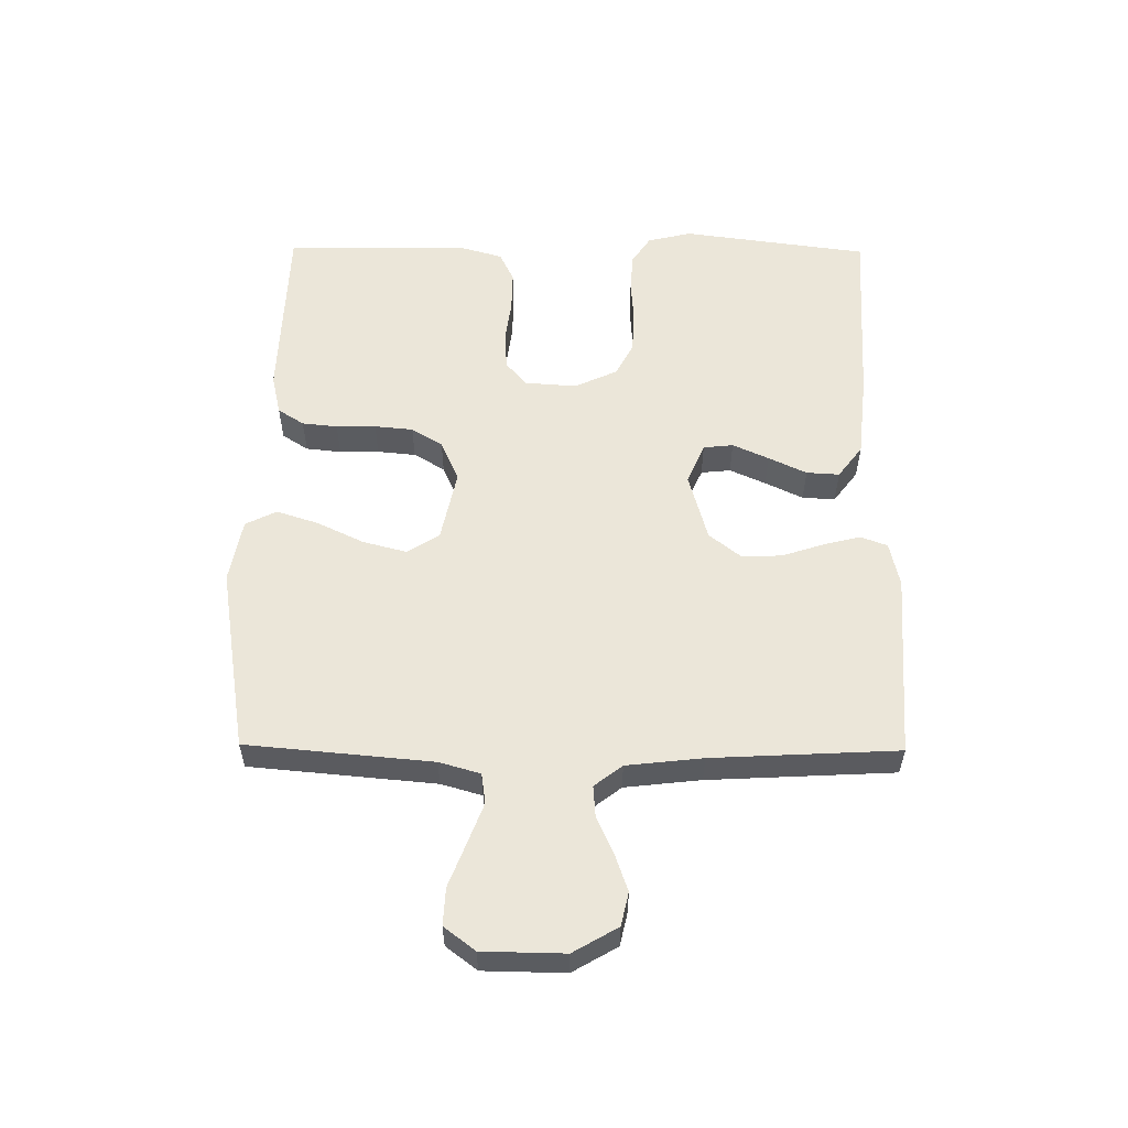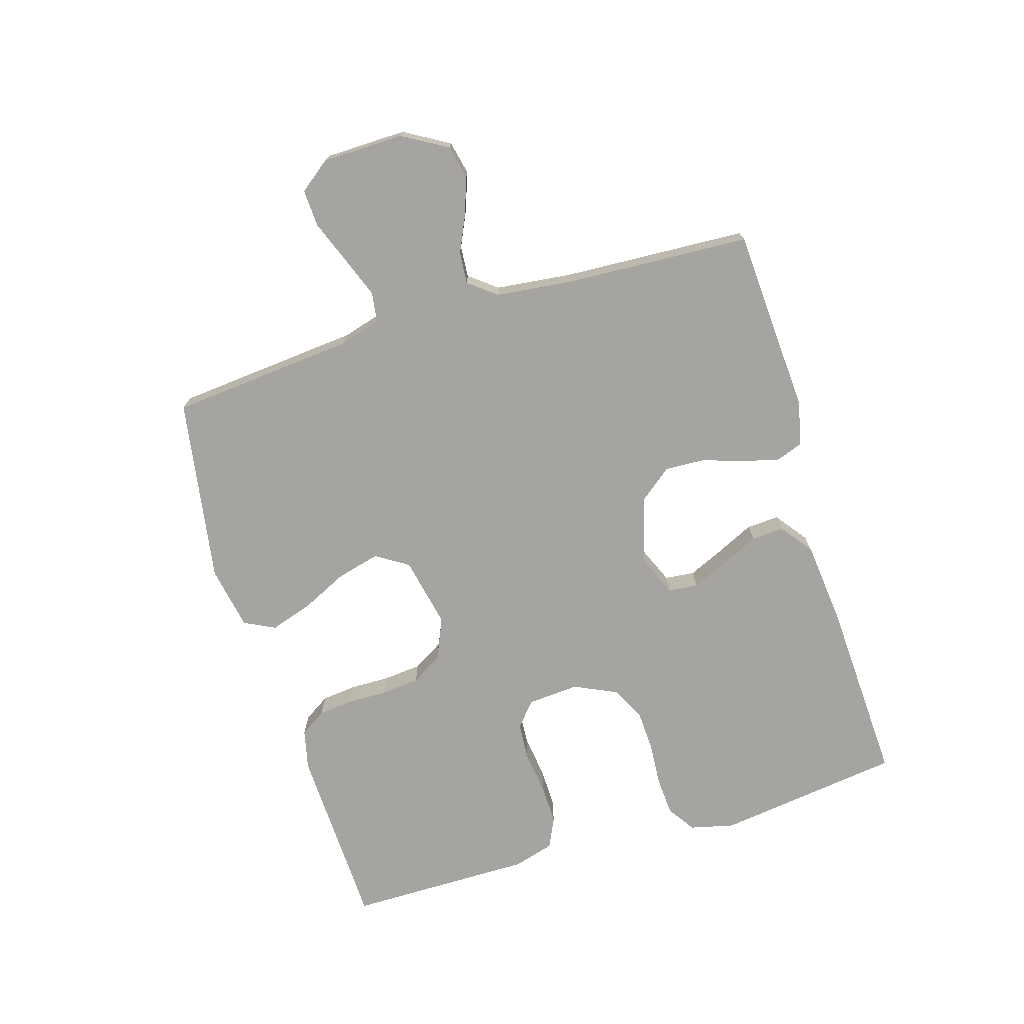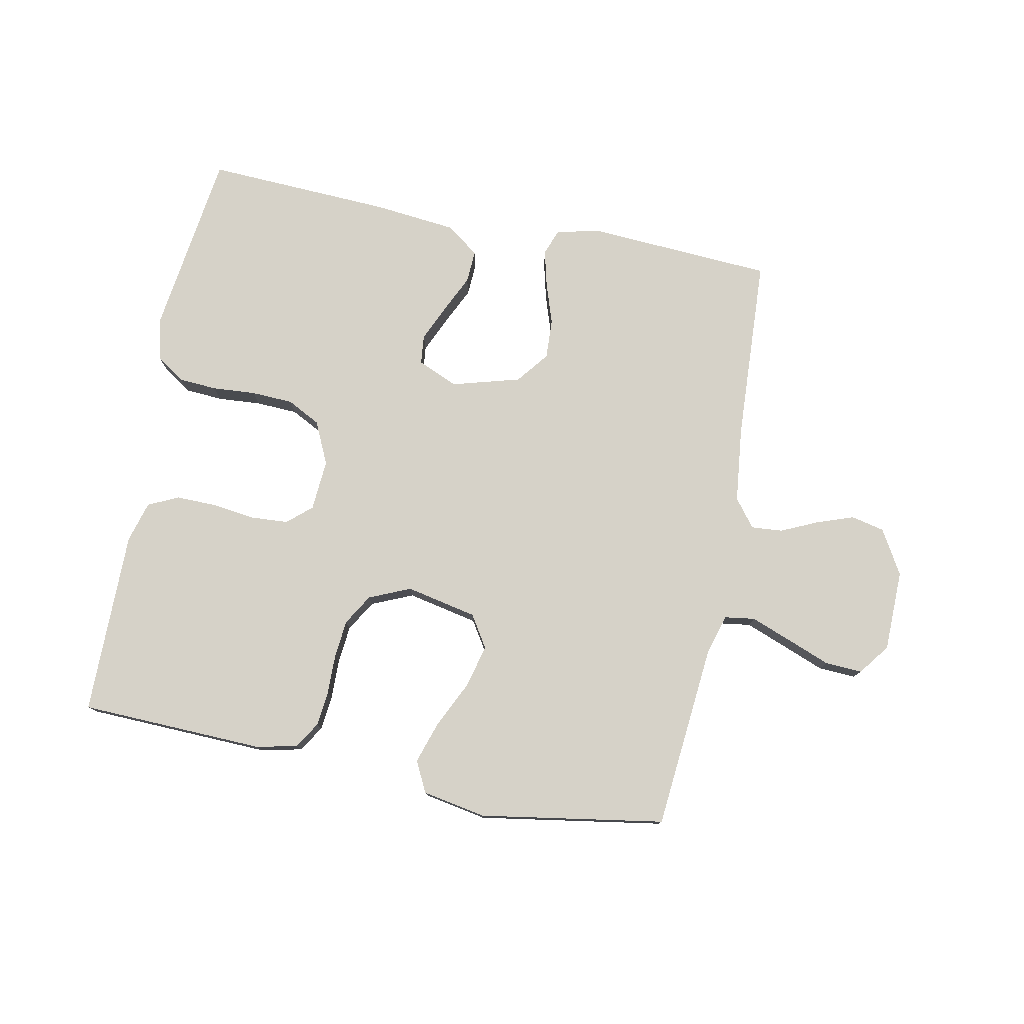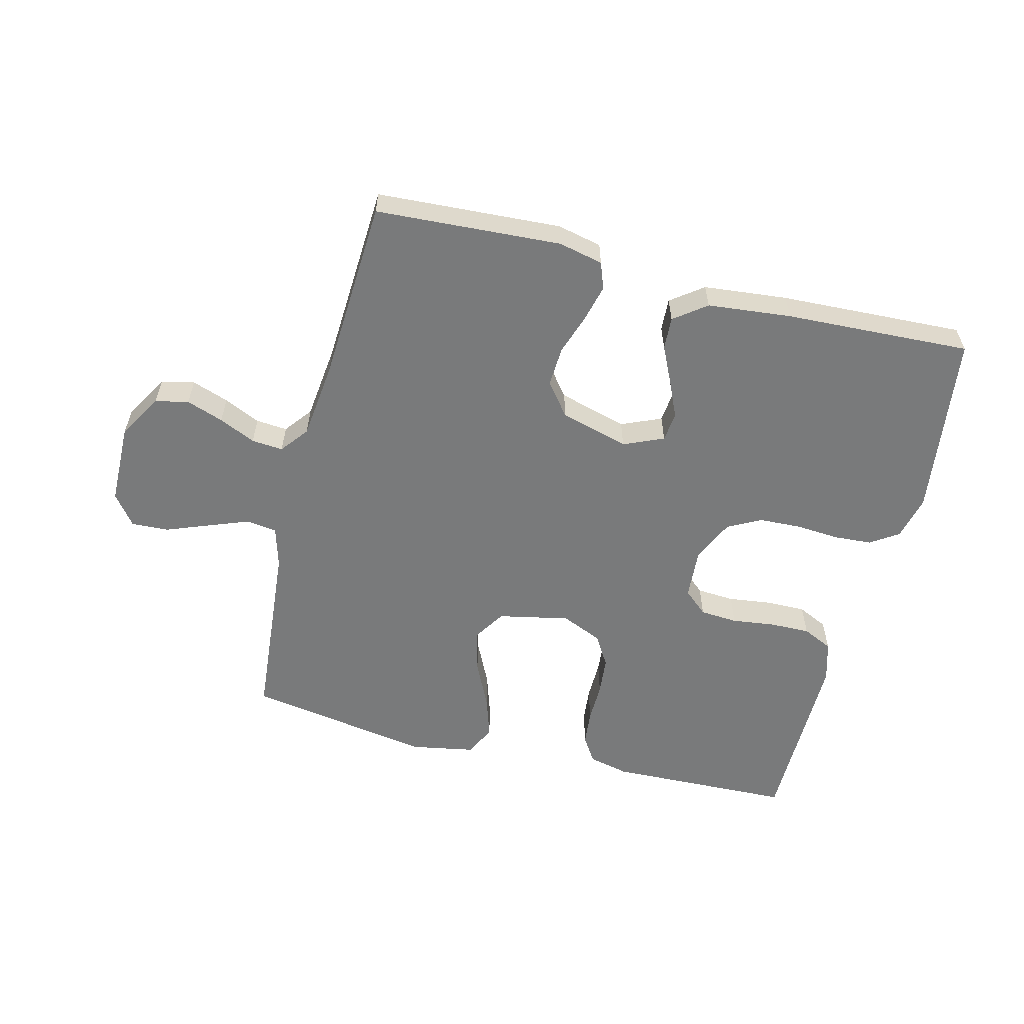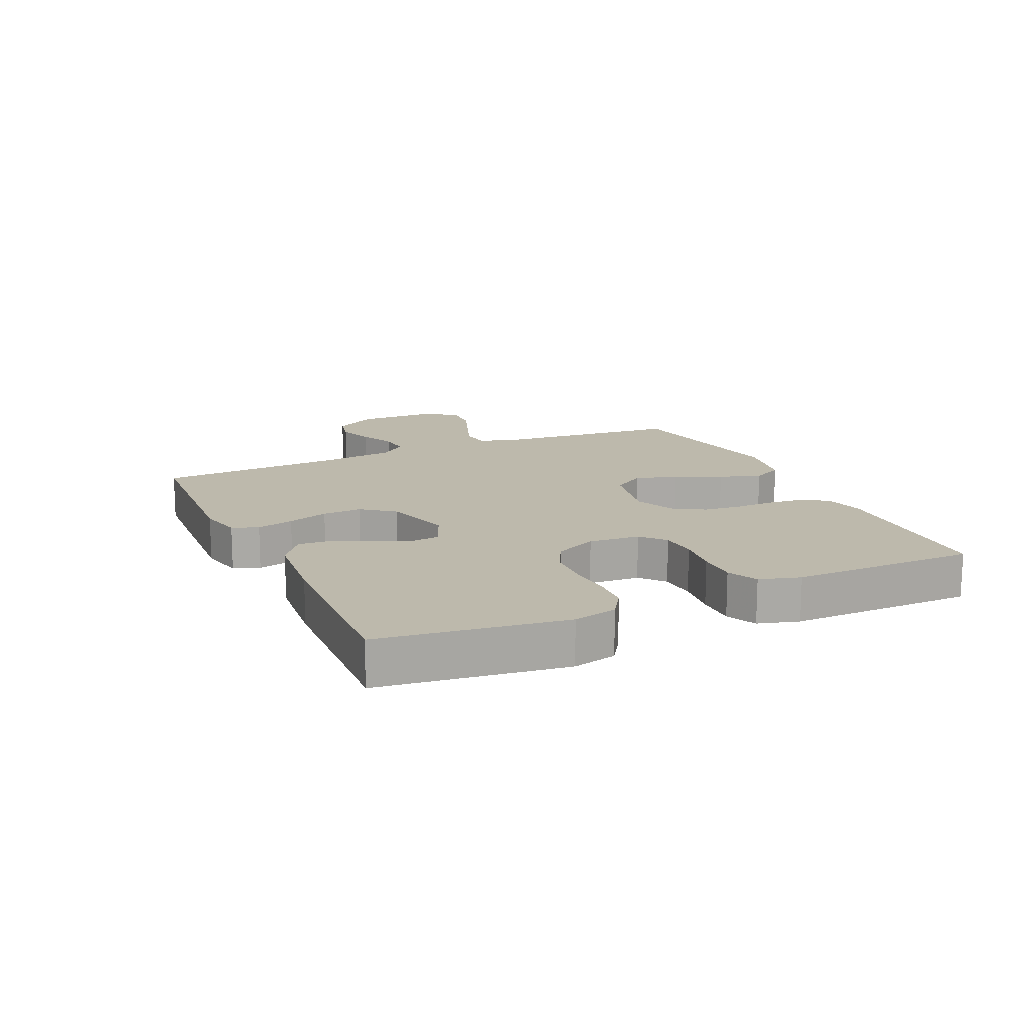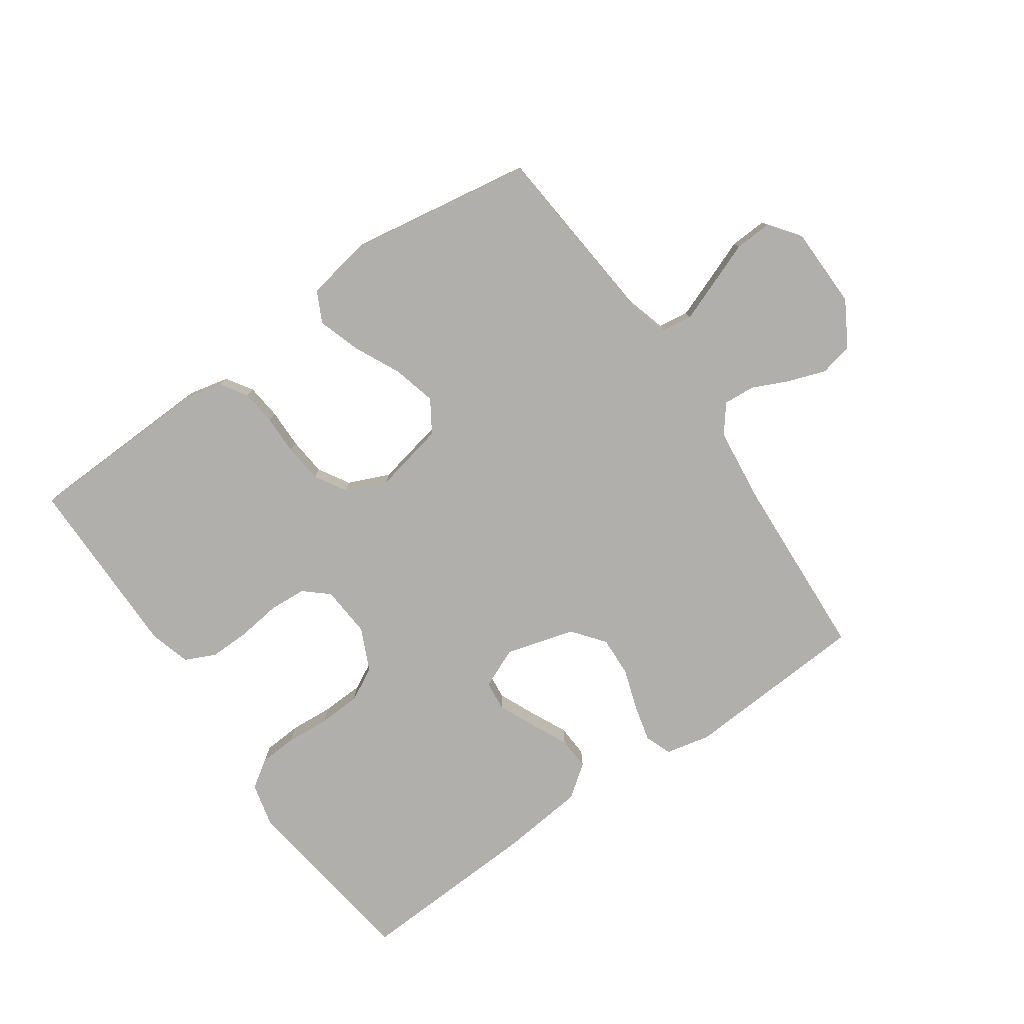
<metadata>
{"format":"obj","ext":"obj","renderer":"f3d","projection":"perspective","resolution":1024,"background":"white","views":[{"elev":56.2,"azim":-89.4,"up":"+Y"},{"elev":-73.3,"azim":-73.1,"up":"+Y"},{"elev":78.0,"azim":-168.8,"up":"+Y"},{"elev":-58.0,"azim":-14.2,"up":"+Y"},{"elev":15.0,"azim":65.4,"up":"+Y"},{"elev":-78.2,"azim":-145.1,"up":"+Y"}]}
</metadata>
<code>
v -0.5 0.07 0.5
v -0.2 0.07 0.518
v -0.128 0.07 0.502
v -0.112 0.07 0.459
v -0.127 0.07 0.399
v -0.149 0.07 0.333
v -0.152 0.07 0.268
v -0.111 0.07 0.216
v 0 0.07 0.185
v 0.065 0.07 0.213
v 0.07 0.07 0.261
v 0.044 0.07 0.319
v 0.015 0.07 0.38
v 0.012 0.07 0.433
v 0.064 0.07 0.472
v 0.2 0.07 0.486
v 0.5 0.07 0.5
v 0.54 0.07 0.2
v 0.523 0.07 0.129
v 0.478 0.07 0.099
v 0.416 0.07 0.095
v 0.346 0.07 0.1
v 0.278 0.07 0.097
v 0.224 0.07 0.069
v 0.192 0.07 0
v 0.198 0.07 -0.083
v 0.237 0.07 -0.117
v 0.298 0.07 -0.121
v 0.368 0.07 -0.112
v 0.433 0.07 -0.111
v 0.482 0.07 -0.134
v 0.501 0.07 -0.2
v 0.5 0.07 -0.5
v 0.2 0.07 -0.51
v 0.135 0.07 -0.495
v 0.108 0.07 -0.453
v 0.102 0.07 -0.396
v 0.103 0.07 -0.332
v 0.097 0.07 -0.27
v 0.067 0.07 -0.22
v 0 0.07 -0.191
v -0.115 0.07 -0.215
v -0.148 0.07 -0.267
v -0.13 0.07 -0.337
v -0.094 0.07 -0.412
v -0.072 0.07 -0.48
v -0.097 0.07 -0.53
v -0.2 0.07 -0.549
v -0.5 0.07 -0.5
v -0.527 0.07 -0.2
v -0.546 0.07 -0.134
v -0.595 0.07 -0.127
v -0.661 0.07 -0.152
v -0.731 0.07 -0.179
v -0.791 0.07 -0.182
v -0.829 0.07 -0.132
v -0.831 0.07 0
v -0.789 0.07 0.072
v -0.735 0.07 0.084
v -0.675 0.07 0.063
v -0.616 0.07 0.036
v -0.565 0.07 0.032
v -0.53 0.07 0.077
v -0.516 0.07 0.2
v -0.5 0 0.5
v -0.2 0 0.518
v -0.128 0 0.502
v -0.112 0 0.459
v -0.127 0 0.399
v -0.149 0 0.333
v -0.152 0 0.268
v -0.111 0 0.216
v 0 0 0.185
v 0.065 0 0.213
v 0.07 0 0.261
v 0.044 0 0.319
v 0.015 0 0.38
v 0.012 0 0.433
v 0.064 0 0.472
v 0.2 0 0.486
v 0.5 0 0.5
v 0.54 0 0.2
v 0.523 0 0.129
v 0.478 0 0.099
v 0.416 0 0.095
v 0.346 0 0.1
v 0.278 0 0.097
v 0.224 0 0.069
v 0.192 0 0
v 0.198 0 -0.083
v 0.237 0 -0.117
v 0.298 0 -0.121
v 0.368 0 -0.112
v 0.433 0 -0.111
v 0.482 0 -0.134
v 0.501 0 -0.2
v 0.5 0 -0.5
v 0.2 0 -0.51
v 0.135 0 -0.495
v 0.108 0 -0.453
v 0.102 0 -0.396
v 0.103 0 -0.332
v 0.097 0 -0.27
v 0.067 0 -0.22
v 0 0 -0.191
v -0.115 0 -0.215
v -0.148 0 -0.267
v -0.13 0 -0.337
v -0.094 0 -0.412
v -0.072 0 -0.48
v -0.097 0 -0.53
v -0.2 0 -0.549
v -0.5 0 -0.5
v -0.527 0 -0.2
v -0.546 0 -0.134
v -0.595 0 -0.127
v -0.661 0 -0.152
v -0.731 0 -0.179
v -0.791 0 -0.182
v -0.829 0 -0.132
v -0.831 0 0
v -0.789 0 0.072
v -0.735 0 0.084
v -0.675 0 0.063
v -0.616 0 0.036
v -0.565 0 0.032
v -0.53 0 0.077
v -0.516 0 0.2
f 58 59 60 61
f 56 57 58 61
f 56 61 62
f 53 54 55 56
f 52 53 56 62
f 51 52 62 63
f 47 48 49 50
f 44 45 46 47
f 43 44 47 50
f 42 43 50 51
f 35 36 37 38
f 35 38 39
f 34 35 39
f 33 34 39
f 32 33 39 40
f 28 29 30 31
f 27 28 31 32
f 19 20 21 22
f 19 22 23
f 18 19 23
f 17 18 23
f 16 17 23 24
f 12 13 14 15
f 11 12 15 16
f 10 11 16 24
f 3 4 5 6
f 1 2 3 6
f 64 1 6 7
f 63 64 7 8
f 41 42 51 63
f 41 63 8 9
f 27 32 40 41
f 26 27 41
f 25 26 41 9
f 9 10 24 25
f 125 124 123 122
f 125 122 121 120
f 126 125 120
f 120 119 118 117
f 126 120 117 116
f 127 126 116 115
f 114 113 112 111
f 111 110 109 108
f 114 111 108 107
f 115 114 107 106
f 102 101 100 99
f 103 102 99
f 103 99 98
f 103 98 97
f 104 103 97 96
f 95 94 93 92
f 96 95 92 91
f 86 85 84 83
f 87 86 83
f 87 83 82
f 87 82 81
f 88 87 81 80
f 79 78 77 76
f 80 79 76 75
f 88 80 75 74
f 70 69 68 67
f 70 67 66 65
f 71 70 65 128
f 72 71 128 127
f 127 115 106 105
f 73 72 127 105
f 105 104 96 91
f 105 91 90
f 73 105 90 89
f 89 88 74 73
f 1 65 66 2
f 2 66 67 3
f 3 67 68 4
f 4 68 69 5
f 5 69 70 6
f 6 70 71 7
f 7 71 72 8
f 8 72 73 9
f 9 73 74 10
f 10 74 75 11
f 11 75 76 12
f 12 76 77 13
f 13 77 78 14
f 14 78 79 15
f 15 79 80 16
f 16 80 81 17
f 17 81 82 18
f 18 82 83 19
f 19 83 84 20
f 20 84 85 21
f 21 85 86 22
f 22 86 87 23
f 23 87 88 24
f 24 88 89 25
f 25 89 90 26
f 26 90 91 27
f 27 91 92 28
f 28 92 93 29
f 29 93 94 30
f 30 94 95 31
f 31 95 96 32
f 32 96 97 33
f 33 97 98 34
f 34 98 99 35
f 35 99 100 36
f 36 100 101 37
f 37 101 102 38
f 38 102 103 39
f 39 103 104 40
f 40 104 105 41
f 41 105 106 42
f 42 106 107 43
f 43 107 108 44
f 44 108 109 45
f 45 109 110 46
f 46 110 111 47
f 47 111 112 48
f 48 112 113 49
f 49 113 114 50
f 50 114 115 51
f 51 115 116 52
f 52 116 117 53
f 53 117 118 54
f 54 118 119 55
f 55 119 120 56
f 56 120 121 57
f 57 121 122 58
f 58 122 123 59
f 59 123 124 60
f 60 124 125 61
f 61 125 126 62
f 62 126 127 63
f 63 127 128 64
f 64 128 65 1

</code>
